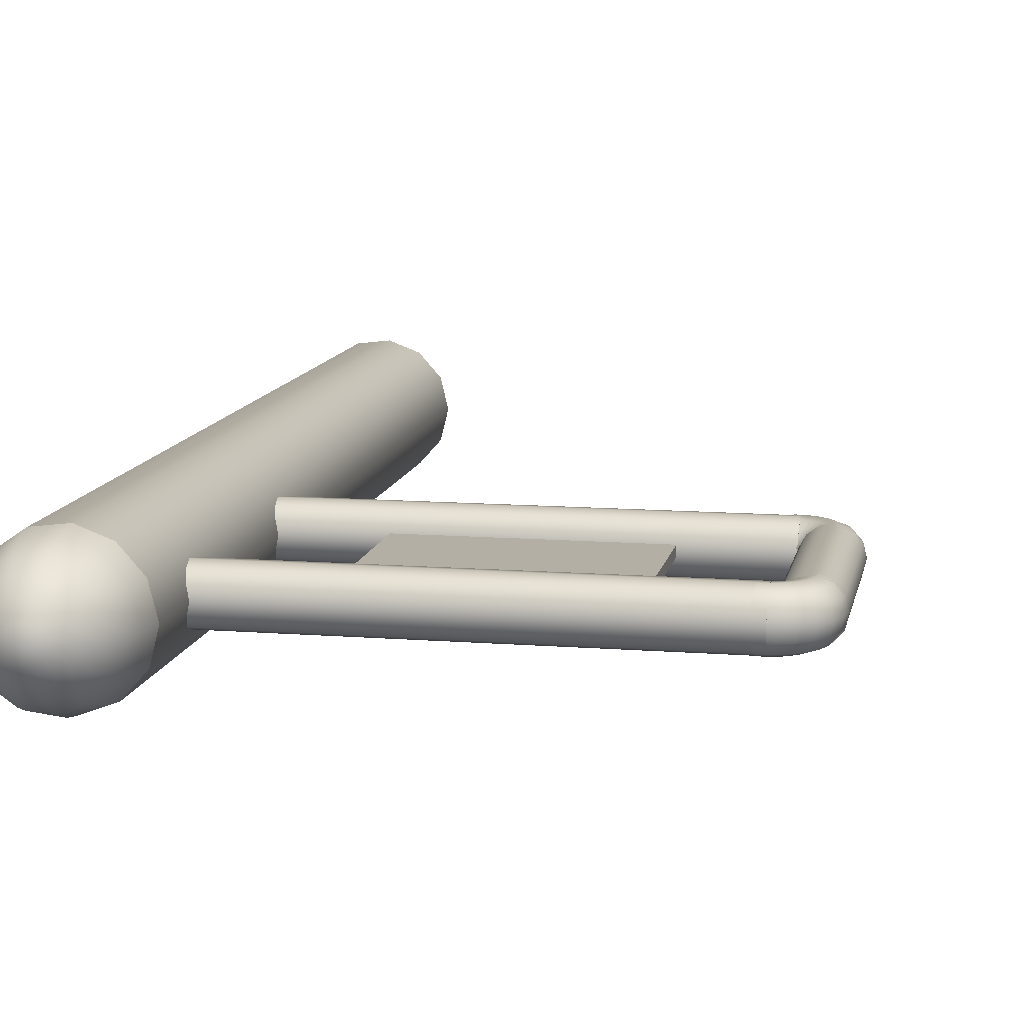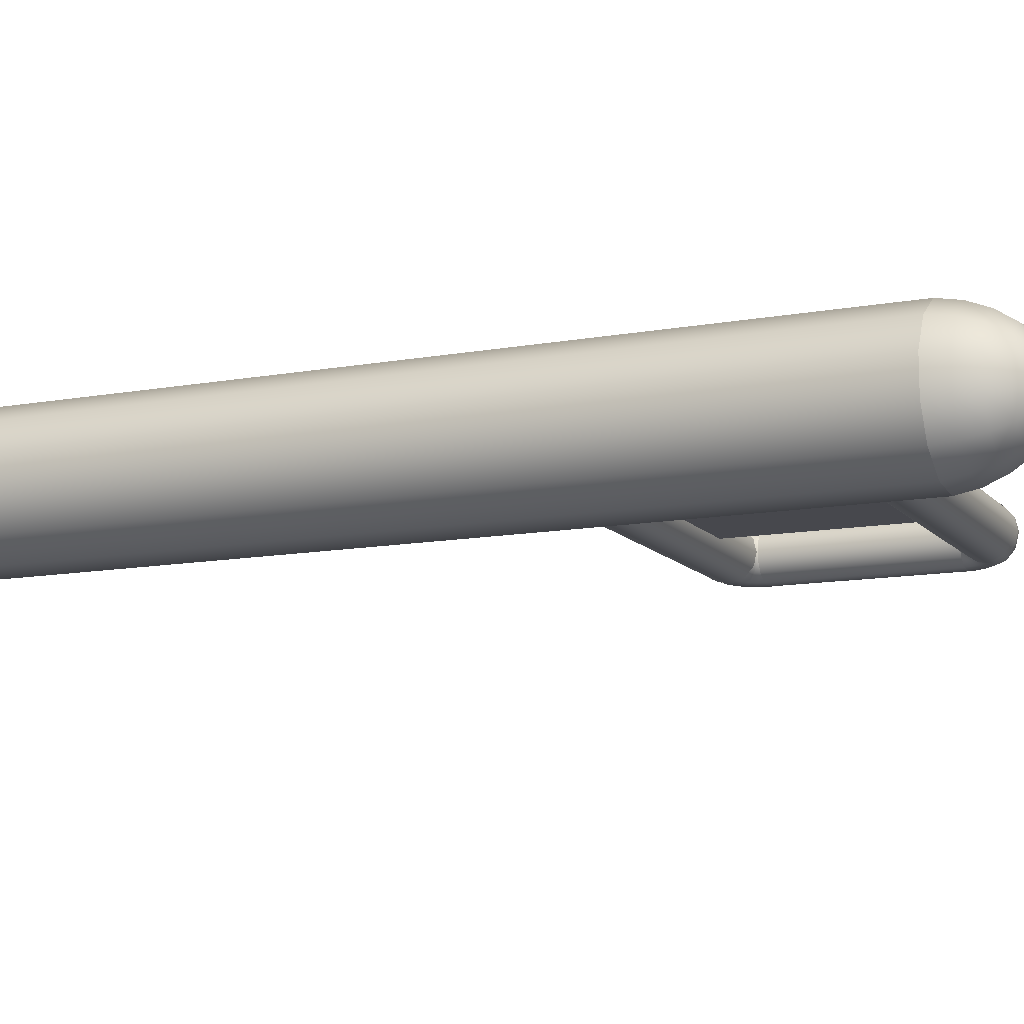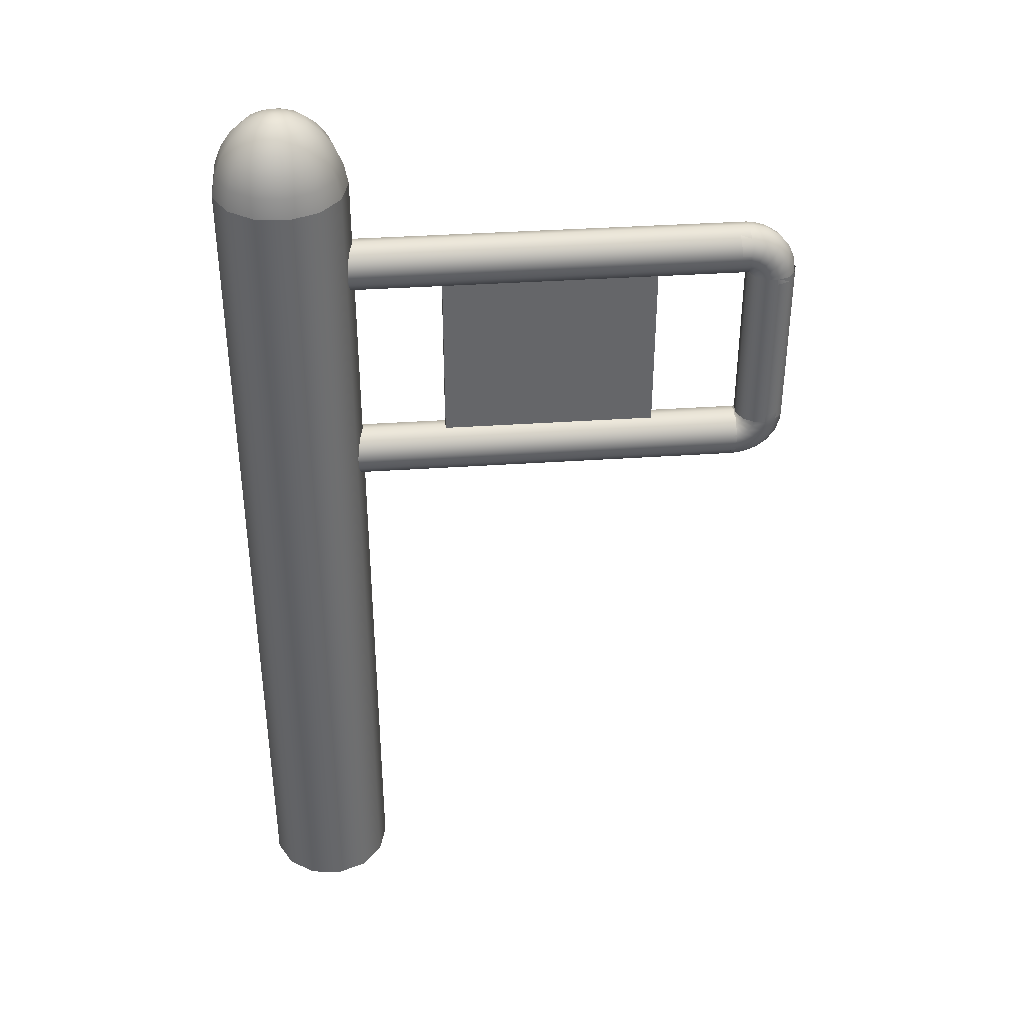
<metadata>
{"format":"obj","ext":"obj","renderer":"f3d","projection":"perspective","resolution":1024,"background":"white","views":[{"elev":11.3,"azim":-169.1,"up":"+Z"},{"elev":-11.8,"azim":114.0,"up":"+Z"},{"elev":38.4,"azim":175.1,"up":"+Y"}]}
</metadata>
<code>
g left_gate1:default1
v -0.2163 0.001224 0.1151
v -0.1377 0.001224 0.2038
v -0.02688 0.001224 0.2459
v 0.0908 0.001224 0.2316
v 0.1884 0.001224 0.1642
v 0.2435 0.001224 0.05927
v 0.2435 0.001224 -0.05927
v 0.1884 0.001224 -0.1642
v 0.0908 0.001224 -0.2316
v -0.02688 0.001224 -0.2459
v -0.1377 0.001224 -0.2038
v -0.2163 0.001224 -0.1151
v -0.2447 0.001224 -0
v -0.2163 3.387 0.1151
v -0.1377 3.387 0.2038
v -0.02688 3.387 0.2459
v 0.0908 3.387 0.2316
v 0.1884 3.387 0.1642
v 0.2435 3.387 0.05927
v 0.2435 3.387 -0.05927
v 0.1884 3.387 -0.1642
v 0.0908 3.387 -0.2316
v -0.02688 3.387 -0.2459
v -0.1377 3.387 -0.2038
v -0.2163 3.387 -0.1151
v -0.2447 3.387 -0
v 0.002976 0.001224 0
v 0.002976 3.387 0
v -0.2165 3.387 0.1152
v -0.1378 3.387 0.204
v -0.0269 3.387 0.246
v 0.09086 3.387 0.2317
v 0.1885 3.387 0.1643
v 0.2436 3.387 0.05931
v 0.2436 3.387 -0.05931
v 0.1885 3.387 -0.1643
v 0.09086 3.387 -0.2317
v -0.0269 3.387 -0.246
v -0.1378 3.387 -0.204
v -0.2165 3.387 -0.1152
v -0.2449 3.387 -0
v -0.2037 3.463 0.1085
v -0.1296 3.463 0.1921
v -0.02516 3.463 0.2317
v 0.08575 3.463 0.2183
v 0.1777 3.463 0.1548
v 0.2296 3.463 0.05586
v 0.2296 3.463 -0.05586
v 0.1777 3.463 -0.1548
v 0.08575 3.463 -0.2183
v -0.02516 3.463 -0.2317
v -0.1296 3.463 -0.1921
v -0.2037 3.463 -0.1085
v -0.2304 3.463 -0
v -0.1789 3.532 0.09548
v -0.1137 3.532 0.1691
v -0.02179 3.532 0.204
v 0.07583 3.532 0.1921
v 0.1568 3.532 0.1362
v 0.2025 3.532 0.04917
v 0.2025 3.532 -0.04917
v 0.1568 3.532 -0.1362
v 0.07583 3.532 -0.1921
v -0.02179 3.532 -0.204
v -0.1137 3.532 -0.1691
v -0.1789 3.532 -0.09548
v -0.2025 3.532 -0
v -0.1436 3.591 0.07693
v -0.09106 3.591 0.1362
v -0.01698 3.591 0.1643
v 0.06168 3.591 0.1548
v 0.1269 3.591 0.1098
v 0.1637 3.591 0.03962
v 0.1637 3.591 -0.03962
v 0.1269 3.591 -0.1098
v 0.06168 3.591 -0.1548
v -0.01698 3.591 -0.1643
v -0.09106 3.591 -0.1362
v -0.1436 3.591 -0.07693
v -0.1626 3.591 -0
v -0.09975 3.635 0.05391
v -0.06293 3.635 0.09548
v -0.01101 3.635 0.1152
v 0.04412 3.635 0.1085
v 0.08982 3.635 0.07693
v 0.1156 3.635 0.02777
v 0.1156 3.635 -0.02777
v 0.08982 3.635 -0.07693
v 0.04412 3.635 -0.1085
v -0.01101 3.635 -0.1152
v -0.06293 3.635 -0.09548
v -0.09975 3.635 -0.05392
v -0.113 3.635 -0
v -0.04992 3.663 0.02777
v -0.03096 3.663 0.04917
v -0.004226 3.663 0.05931
v 0.02416 3.663 0.05586
v 0.0477 3.663 0.03962
v 0.06098 3.663 0.0143
v 0.06098 3.663 -0.0143
v 0.0477 3.663 -0.03962
v 0.02416 3.663 -0.05586
v -0.004225 3.663 -0.05931
v -0.03096 3.663 -0.04917
v -0.04992 3.663 -0.02777
v -0.05677 3.663 -0
v 0.002976 3.673 0
v -1.722 2.285 0.04415
v -1.722 2.255 0.07818
v -1.722 2.212 0.09431
v -1.722 2.167 0.08883
v -1.722 2.13 0.063
v -1.722 2.109 0.02273
v -1.722 2.109 -0.02273
v -1.722 2.13 -0.063
v -1.722 2.167 -0.08883
v -1.722 2.212 -0.09431
v -1.722 2.255 -0.07818
v -1.722 2.285 -0.04415
v -1.722 2.296 -0
v -0.2139 2.285 0.04415
v -0.2139 2.255 0.07818
v -0.2139 2.212 0.09431
v -0.2139 2.167 0.08883
v -0.2139 2.13 0.063
v -0.2139 2.109 0.02273
v -0.2139 2.109 -0.02273
v -0.2139 2.13 -0.063
v -0.2139 2.167 -0.08883
v -0.2139 2.212 -0.09431
v -0.2139 2.255 -0.07818
v -0.2139 2.285 -0.04415
v -0.2139 2.296 -0
v -1.722 2.201 -0
v -0.2139 2.201 -0
v -1.722 3.13 0.04415
v -1.722 3.1 0.07818
v -1.722 3.058 0.09431
v -1.722 3.012 0.08883
v -1.722 2.975 0.063
v -1.722 2.954 0.02273
v -1.722 2.954 -0.02273
v -1.722 2.975 -0.063
v -1.722 3.012 -0.08883
v -1.722 3.058 -0.09431
v -1.722 3.1 -0.07818
v -1.722 3.13 -0.04415
v -1.722 3.141 -0
v -0.2139 3.13 0.04415
v -0.2139 3.1 0.07818
v -0.2139 3.058 0.09431
v -0.2139 3.012 0.08883
v -0.2139 2.975 0.063
v -0.2139 2.954 0.02273
v -0.2139 2.954 -0.02273
v -0.2139 2.975 -0.063
v -0.2139 3.012 -0.08883
v -0.2139 3.058 -0.09431
v -0.2139 3.1 -0.07818
v -0.2139 3.13 -0.04415
v -0.2139 3.141 -0
v -1.722 3.046 -0
v -0.2139 3.046 -0
v -1.901 2.298 0.04415
v -1.871 2.298 0.07818
v -1.829 2.298 0.09431
v -1.784 2.298 0.08883
v -1.746 2.298 0.063
v -1.725 2.298 0.02273
v -1.725 2.298 -0.02273
v -1.746 2.298 -0.063
v -1.784 2.298 -0.08883
v -1.829 2.298 -0.09431
v -1.871 2.298 -0.07818
v -1.901 2.298 -0.04415
v -1.912 2.298 -0
v -1.901 2.954 0.04415
v -1.871 2.954 0.07818
v -1.829 2.954 0.09431
v -1.784 2.954 0.08883
v -1.746 2.954 0.063
v -1.725 2.954 0.02273
v -1.725 2.954 -0.02273
v -1.746 2.954 -0.063
v -1.784 2.954 -0.08883
v -1.829 2.954 -0.09431
v -1.871 2.954 -0.07818
v -1.901 2.954 -0.04415
v -1.912 2.954 -0
v -1.817 2.298 -0
v -1.817 2.954 -0
g left_gate1:bend1Set left_gate1:tweakSet1
v -1.9 2.935 0.04415
v -1.871 2.934 0.07818
v -1.832 2.933 0.09431
v -1.789 2.931 0.08883
v -1.754 2.93 0.063
v -1.734 2.93 0.02273
v -1.734 2.93 -0.02273
v -1.754 2.93 -0.063
v -1.789 2.931 -0.08883
v -1.832 2.933 -0.09431
v -1.871 2.934 -0.07818
v -1.9 2.935 -0.04415
v -1.91 2.935 -0
v -1.682 3.13 0.04415
v -1.684 3.102 0.07818
v -1.687 3.062 0.09431
v -1.69 3.02 0.08883
v -1.693 2.986 0.063
v -1.694 2.966 0.02273
v -1.694 2.966 -0.02273
v -1.693 2.986 -0.063
v -1.69 3.02 -0.08883
v -1.687 3.062 -0.09431
v -1.684 3.102 -0.07818
v -1.682 3.13 -0.04415
v -1.681 3.14 -0
v -1.821 2.932 -0
v -1.688 3.052 -0
v -1.732 3.101 -0.07818
v -1.724 3.062 -0.09431
v -1.716 3.02 -0.08883
v -1.708 2.985 -0.063
v -1.704 2.966 -0.02273
v -1.704 2.966 0.02273
v -1.708 2.985 0.063
v -1.716 3.02 0.08883
v -1.724 3.062 0.09431
v -1.732 3.101 0.07818
v -1.738 3.129 0.04415
v -1.74 3.139 -0
v -1.738 3.129 -0.04415
v -1.778 3.087 -0.07818
v -1.759 3.051 -0.09431
v -1.74 3.012 -0.08883
v -1.723 2.981 -0.063
v -1.714 2.963 -0.02273
v -1.714 2.963 0.02273
v -1.723 2.981 0.063
v -1.74 3.012 0.08883
v -1.759 3.051 0.09431
v -1.778 3.087 0.07818
v -1.791 3.113 0.04415
v -1.795 3.122 -0
v -1.791 3.113 -0.04415
v -1.817 3.061 -0.07818
v -1.789 3.031 -0.09431
v -1.76 2.999 -0.08883
v -1.736 2.972 -0.063
v -1.723 2.957 -0.02273
v -1.723 2.957 0.02273
v -1.736 2.972 0.063
v -1.76 2.999 0.08883
v -1.789 3.031 0.09431
v -1.817 3.061 0.07818
v -1.836 3.082 0.04415
v -1.843 3.09 -0
v -1.836 3.082 -0.04415
v -1.847 3.025 -0.07818
v -1.813 3.003 -0.09431
v -1.776 2.98 -0.08883
v -1.746 2.96 -0.063
v -1.729 2.949 -0.02273
v -1.729 2.949 0.02273
v -1.746 2.96 0.063
v -1.776 2.98 0.08883
v -1.813 3.003 0.09431
v -1.847 3.025 0.07818
v -1.871 3.041 0.04415
v -1.88 3.046 -0
v -1.871 3.041 -0.04415
v -1.866 2.982 -0.07818
v -1.827 2.969 -0.09431
v -1.786 2.957 -0.08883
v -1.752 2.946 -0.063
v -1.733 2.94 -0.02273
v -1.733 2.94 0.02273
v -1.752 2.946 0.063
v -1.786 2.957 0.08883
v -1.827 2.969 0.09431
v -1.866 2.982 0.07818
v -1.893 2.99 0.04415
v -1.903 2.993 -0
v -1.893 2.99 -0.04415
v -1.705 2.115 0.04415
v -1.704 2.144 0.07818
v -1.702 2.185 0.09431
v -1.699 2.228 0.08883
v -1.697 2.264 0.063
v -1.696 2.284 0.02273
v -1.696 2.284 -0.02273
v -1.697 2.264 -0.063
v -1.699 2.228 -0.08883
v -1.702 2.185 -0.09431
v -1.704 2.144 -0.07818
v -1.705 2.115 -0.04415
v -1.706 2.105 -0
v -1.9 2.333 0.04415
v -1.871 2.332 0.07818
v -1.831 2.33 0.09431
v -1.788 2.327 0.08883
v -1.753 2.326 0.063
v -1.733 2.325 0.02273
v -1.733 2.325 -0.02273
v -1.753 2.326 -0.063
v -1.788 2.327 -0.08883
v -1.831 2.33 -0.09431
v -1.871 2.332 -0.07818
v -1.9 2.333 -0.04415
v -1.91 2.334 -0
v -1.701 2.196 -0
v -1.82 2.329 -0
v -1.871 2.283 -0.07818
v -1.831 2.292 -0.09431
v -1.788 2.301 -0.08883
v -1.753 2.309 -0.063
v -1.733 2.314 -0.02273
v -1.733 2.314 0.02273
v -1.753 2.309 0.063
v -1.788 2.301 0.08883
v -1.831 2.292 0.09431
v -1.871 2.283 0.07818
v -1.9 2.276 0.04415
v -1.91 2.274 -0
v -1.9 2.276 -0.04415
v -1.858 2.237 -0.07818
v -1.821 2.256 -0.09431
v -1.781 2.277 -0.08883
v -1.748 2.294 -0.063
v -1.73 2.304 -0.02273
v -1.73 2.304 0.02273
v -1.748 2.294 0.063
v -1.781 2.277 0.08883
v -1.821 2.256 0.09431
v -1.858 2.237 0.07818
v -1.884 2.223 0.04415
v -1.894 2.218 -0
v -1.884 2.223 -0.04415
v -1.832 2.197 -0.07818
v -1.801 2.226 -0.09431
v -1.767 2.256 -0.08883
v -1.74 2.281 -0.063
v -1.724 2.295 -0.02273
v -1.724 2.295 0.02273
v -1.74 2.281 0.063
v -1.767 2.256 0.08883
v -1.801 2.226 0.09431
v -1.832 2.197 0.07818
v -1.854 2.177 0.04415
v -1.862 2.17 -0
v -1.854 2.177 -0.04415
v -1.796 2.167 -0.07818
v -1.773 2.203 -0.09431
v -1.748 2.24 -0.08883
v -1.728 2.271 -0.063
v -1.716 2.289 -0.02273
v -1.716 2.289 0.02273
v -1.728 2.271 0.063
v -1.748 2.24 0.08883
v -1.773 2.203 0.09431
v -1.796 2.167 0.07818
v -1.812 2.142 0.04415
v -1.818 2.133 -0
v -1.812 2.142 -0.04415
v -1.752 2.149 -0.07818
v -1.739 2.189 -0.09431
v -1.725 2.231 -0.08883
v -1.713 2.265 -0.063
v -1.707 2.285 -0.02273
v -1.707 2.285 0.02273
v -1.713 2.265 0.063
v -1.725 2.231 0.08883
v -1.739 2.189 0.09431
v -1.752 2.149 0.07818
v -1.761 2.121 0.04415
v -1.765 2.111 -0
v -1.761 2.121 -0.04415
g left_gate1:default1
v -0.5708 2.204 -0.01758
v -1.386 2.204 -0.01758
v -0.5708 3.06 -0.01758
v -1.386 3.06 -0.01758
v -0.5708 3.06 0.01758
v -1.386 3.06 0.01758
v -0.5708 2.204 0.01758
v -1.386 2.204 0.01758
g left_gate1:pCylinder9 left_gate1:polySurface1
f 1 2 15 14
f 2 3 16 15
f 3 4 17 16
f 4 5 18 17
f 5 6 19 18
f 6 7 20 19
f 7 8 21 20
f 8 9 22 21
f 9 10 23 22
f 10 11 24 23
f 11 12 25 24
f 12 13 26 25
f 13 1 14 26
f 2 1 27
f 3 2 27
f 4 3 27
f 5 4 27
f 6 5 27
f 7 6 27
f 8 7 27
f 9 8 27
f 10 9 27
f 11 10 27
f 12 11 27
f 13 12 27
f 1 13 27
f 14 15 28
f 15 16 28
f 16 17 28
f 17 18 28
f 18 19 28
f 19 20 28
f 20 21 28
f 21 22 28
f 22 23 28
f 23 24 28
f 24 25 28
f 25 26 28
f 26 14 28
f 29 30 43 42
f 30 31 44 43
f 31 32 45 44
f 32 33 46 45
f 33 34 47 46
f 34 35 48 47
f 35 36 49 48
f 36 37 50 49
f 37 38 51 50
f 38 39 52 51
f 39 40 53 52
f 40 41 54 53
f 41 29 42 54
f 42 43 56 55
f 43 44 57 56
f 44 45 58 57
f 45 46 59 58
f 46 47 60 59
f 47 48 61 60
f 48 49 62 61
f 49 50 63 62
f 50 51 64 63
f 51 52 65 64
f 52 53 66 65
f 53 54 67 66
f 54 42 55 67
f 55 56 69 68
f 56 57 70 69
f 57 58 71 70
f 58 59 72 71
f 59 60 73 72
f 60 61 74 73
f 61 62 75 74
f 62 63 76 75
f 63 64 77 76
f 64 65 78 77
f 65 66 79 78
f 66 67 80 79
f 67 55 68 80
f 68 69 82 81
f 69 70 83 82
f 70 71 84 83
f 71 72 85 84
f 72 73 86 85
f 73 74 87 86
f 74 75 88 87
f 75 76 89 88
f 76 77 90 89
f 77 78 91 90
f 78 79 92 91
f 79 80 93 92
f 80 68 81 93
f 81 82 95 94
f 82 83 96 95
f 83 84 97 96
f 84 85 98 97
f 85 86 99 98
f 86 87 100 99
f 87 88 101 100
f 88 89 102 101
f 89 90 103 102
f 90 91 104 103
f 91 92 105 104
f 92 93 106 105
f 93 81 94 106
f 94 95 107
f 95 96 107
f 96 97 107
f 97 98 107
f 98 99 107
f 99 100 107
f 100 101 107
f 101 102 107
f 102 103 107
f 103 104 107
f 104 105 107
f 105 106 107
f 106 94 107
f 108 109 122 121
f 109 110 123 122
f 110 111 124 123
f 111 112 125 124
f 112 113 126 125
f 113 114 127 126
f 114 115 128 127
f 115 116 129 128
f 116 117 130 129
f 117 118 131 130
f 118 119 132 131
f 119 120 133 132
f 120 108 121 133
f 109 108 134
f 110 109 134
f 111 110 134
f 112 111 134
f 113 112 134
f 114 113 134
f 115 114 134
f 116 115 134
f 117 116 134
f 118 117 134
f 119 118 134
f 120 119 134
f 108 120 134
f 121 122 135
f 122 123 135
f 123 124 135
f 124 125 135
f 125 126 135
f 126 127 135
f 127 128 135
f 128 129 135
f 129 130 135
f 130 131 135
f 131 132 135
f 132 133 135
f 133 121 135
f 136 137 150 149
f 137 138 151 150
f 138 139 152 151
f 139 140 153 152
f 140 141 154 153
f 141 142 155 154
f 142 143 156 155
f 143 144 157 156
f 144 145 158 157
f 145 146 159 158
f 146 147 160 159
f 147 148 161 160
f 148 136 149 161
f 137 136 162
f 138 137 162
f 139 138 162
f 140 139 162
f 141 140 162
f 142 141 162
f 143 142 162
f 144 143 162
f 145 144 162
f 146 145 162
f 147 146 162
f 148 147 162
f 136 148 162
f 149 150 163
f 150 151 163
f 151 152 163
f 152 153 163
f 153 154 163
f 154 155 163
f 155 156 163
f 156 157 163
f 157 158 163
f 158 159 163
f 159 160 163
f 160 161 163
f 161 149 163
f 164 165 178 177
f 165 166 179 178
f 166 167 180 179
f 167 168 181 180
f 168 169 182 181
f 169 170 183 182
f 170 171 184 183
f 171 172 185 184
f 172 173 186 185
f 173 174 187 186
f 174 175 188 187
f 175 176 189 188
f 176 164 177 189
f 165 164 190
f 166 165 190
f 167 166 190
f 168 167 190
f 169 168 190
f 170 169 190
f 171 170 190
f 172 171 190
f 173 172 190
f 174 173 190
f 175 174 190
f 176 175 190
f 164 176 190
f 177 178 191
f 178 179 191
f 179 180 191
f 180 181 191
f 181 182 191
f 182 183 191
f 183 184 191
f 184 185 191
f 185 186 191
f 186 187 191
f 187 188 191
f 188 189 191
f 189 177 191
f 192 193 281 282
f 193 194 280 281
f 194 195 279 280
f 195 196 278 279
f 196 197 277 278
f 197 198 276 277
f 198 199 275 276
f 199 200 274 275
f 200 201 273 274
f 201 202 272 273
f 202 203 284 272
f 203 204 283 284
f 204 192 282 283
f 193 192 218
f 194 193 218
f 195 194 218
f 196 195 218
f 197 196 218
f 198 197 218
f 199 198 218
f 200 199 218
f 201 200 218
f 202 201 218
f 203 202 218
f 204 203 218
f 192 204 218
f 205 206 219
f 206 207 219
f 207 208 219
f 208 209 219
f 209 210 219
f 210 211 219
f 211 212 219
f 212 213 219
f 213 214 219
f 214 215 219
f 215 216 219
f 216 217 219
f 217 205 219
f 221 220 215 214
f 222 221 214 213
f 223 222 213 212
f 224 223 212 211
f 225 224 211 210
f 226 225 210 209
f 227 226 209 208
f 228 227 208 207
f 229 228 207 206
f 230 229 206 205
f 231 230 205 217
f 232 231 217 216
f 220 232 216 215
f 234 233 220 221
f 235 234 221 222
f 236 235 222 223
f 237 236 223 224
f 238 237 224 225
f 239 238 225 226
f 240 239 226 227
f 241 240 227 228
f 242 241 228 229
f 243 242 229 230
f 244 243 230 231
f 245 244 231 232
f 233 245 232 220
f 247 246 233 234
f 248 247 234 235
f 249 248 235 236
f 250 249 236 237
f 251 250 237 238
f 252 251 238 239
f 253 252 239 240
f 254 253 240 241
f 255 254 241 242
f 256 255 242 243
f 257 256 243 244
f 258 257 244 245
f 246 258 245 233
f 260 259 246 247
f 261 260 247 248
f 262 261 248 249
f 263 262 249 250
f 264 263 250 251
f 265 264 251 252
f 266 265 252 253
f 267 266 253 254
f 268 267 254 255
f 269 268 255 256
f 270 269 256 257
f 271 270 257 258
f 259 271 258 246
f 273 272 259 260
f 274 273 260 261
f 275 274 261 262
f 276 275 262 263
f 277 276 263 264
f 278 277 264 265
f 279 278 265 266
f 280 279 266 267
f 281 280 267 268
f 282 281 268 269
f 283 282 269 270
f 284 283 270 271
f 272 284 271 259
f 285 286 374 375
f 286 287 373 374
f 287 288 372 373
f 288 289 371 372
f 289 290 370 371
f 290 291 369 370
f 291 292 368 369
f 292 293 367 368
f 293 294 366 367
f 294 295 365 366
f 295 296 377 365
f 296 297 376 377
f 297 285 375 376
f 286 285 311
f 287 286 311
f 288 287 311
f 289 288 311
f 290 289 311
f 291 290 311
f 292 291 311
f 293 292 311
f 294 293 311
f 295 294 311
f 296 295 311
f 297 296 311
f 285 297 311
f 298 299 312
f 299 300 312
f 300 301 312
f 301 302 312
f 302 303 312
f 303 304 312
f 304 305 312
f 305 306 312
f 306 307 312
f 307 308 312
f 308 309 312
f 309 310 312
f 310 298 312
f 314 313 308 307
f 315 314 307 306
f 316 315 306 305
f 317 316 305 304
f 318 317 304 303
f 319 318 303 302
f 320 319 302 301
f 321 320 301 300
f 322 321 300 299
f 323 322 299 298
f 324 323 298 310
f 325 324 310 309
f 313 325 309 308
f 327 326 313 314
f 328 327 314 315
f 329 328 315 316
f 330 329 316 317
f 331 330 317 318
f 332 331 318 319
f 333 332 319 320
f 334 333 320 321
f 335 334 321 322
f 336 335 322 323
f 337 336 323 324
f 338 337 324 325
f 326 338 325 313
f 340 339 326 327
f 341 340 327 328
f 342 341 328 329
f 343 342 329 330
f 344 343 330 331
f 345 344 331 332
f 346 345 332 333
f 347 346 333 334
f 348 347 334 335
f 349 348 335 336
f 350 349 336 337
f 351 350 337 338
f 339 351 338 326
f 353 352 339 340
f 354 353 340 341
f 355 354 341 342
f 356 355 342 343
f 357 356 343 344
f 358 357 344 345
f 359 358 345 346
f 360 359 346 347
f 361 360 347 348
f 362 361 348 349
f 363 362 349 350
f 364 363 350 351
f 352 364 351 339
f 366 365 352 353
f 367 366 353 354
f 368 367 354 355
f 369 368 355 356
f 370 369 356 357
f 371 370 357 358
f 372 371 358 359
f 373 372 359 360
f 374 373 360 361
f 375 374 361 362
f 376 375 362 363
f 377 376 363 364
f 365 377 364 352
f 378 379 381 380
f 380 381 383 382
f 382 383 385 384
f 384 385 379 378
f 379 385 383 381
f 384 378 380 382

</code>
